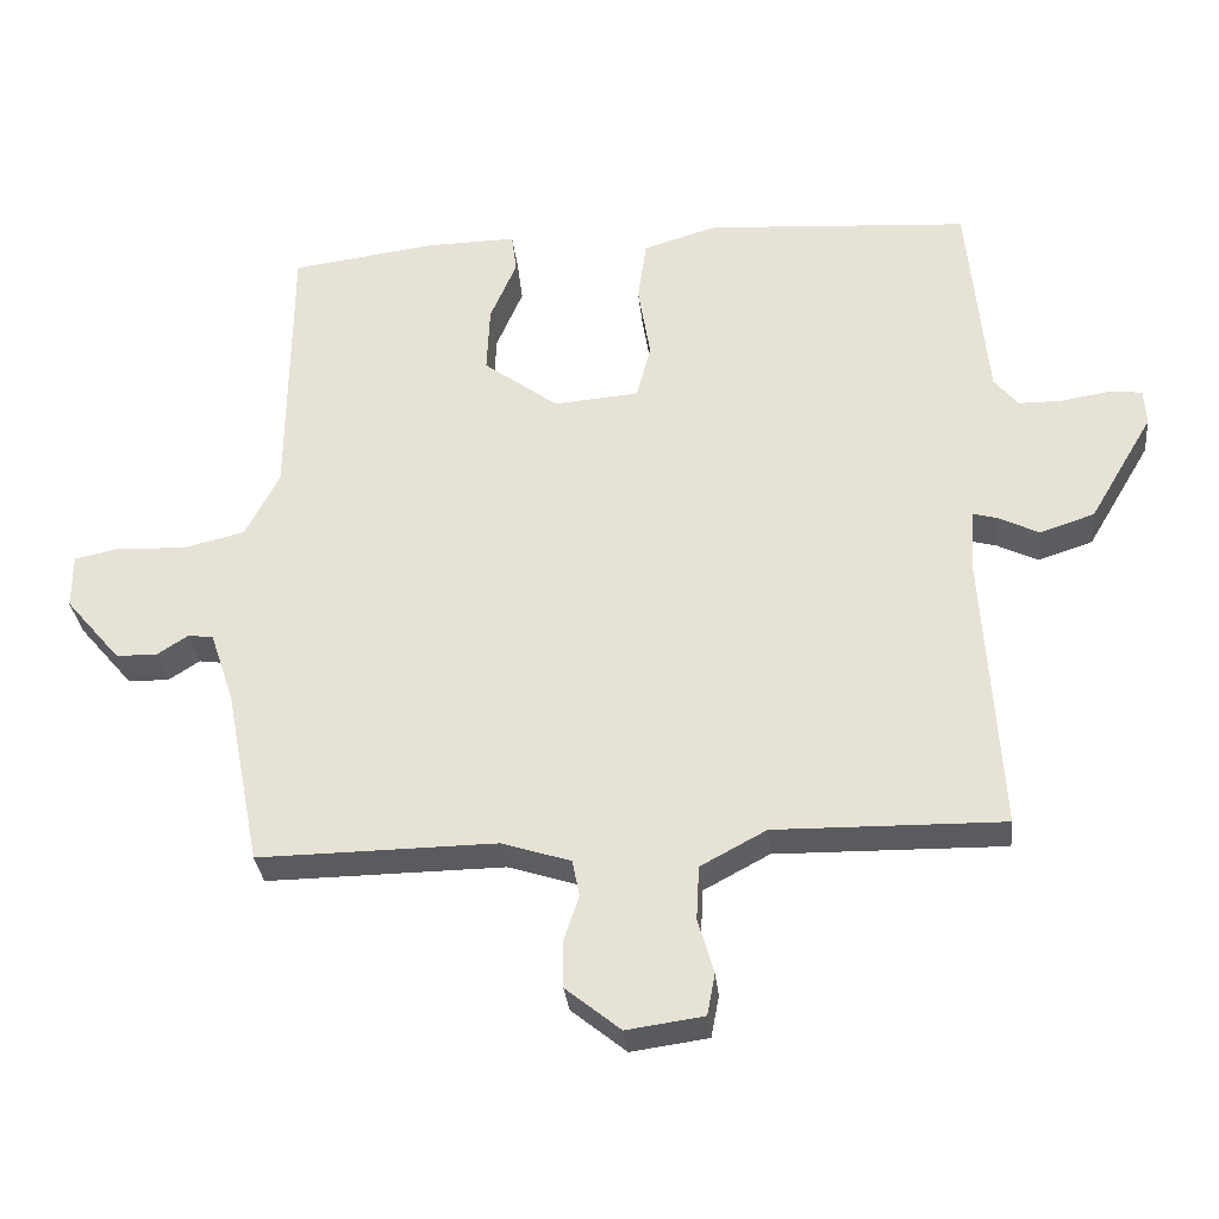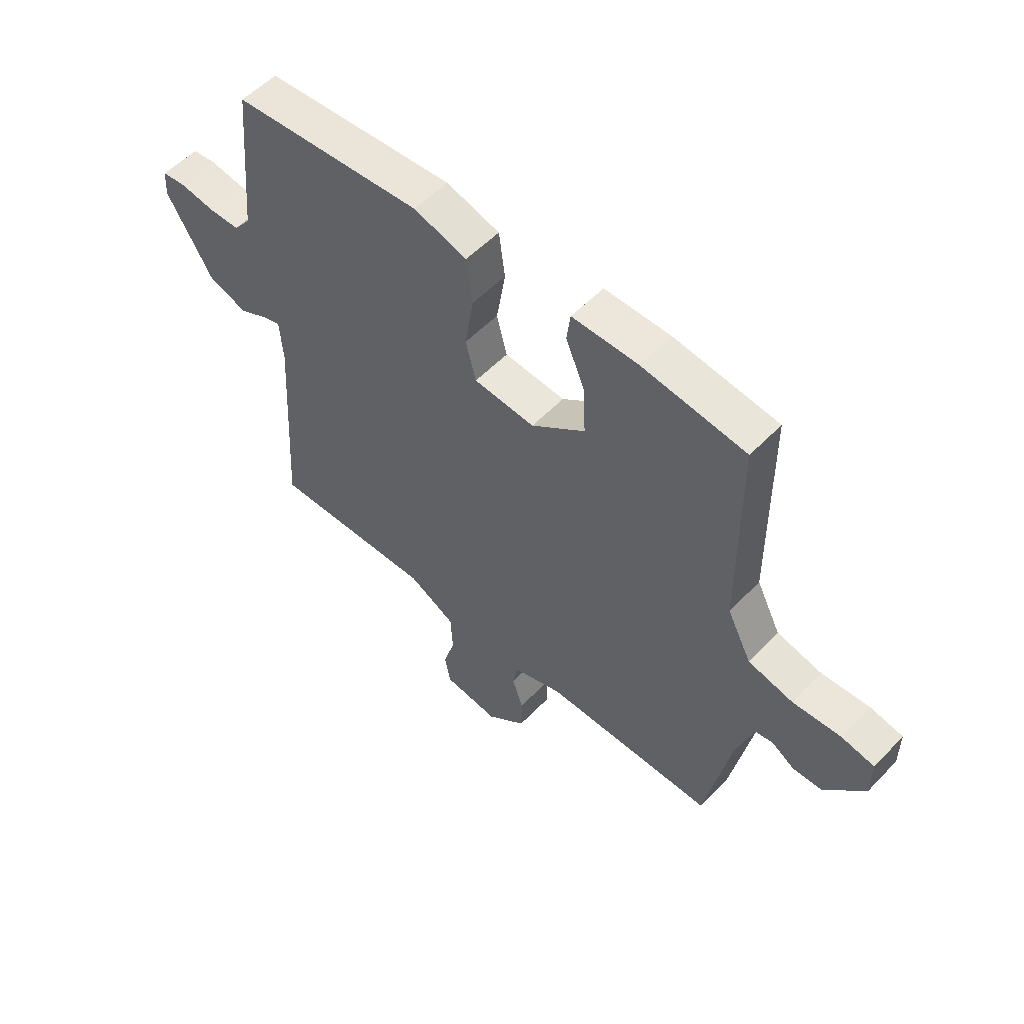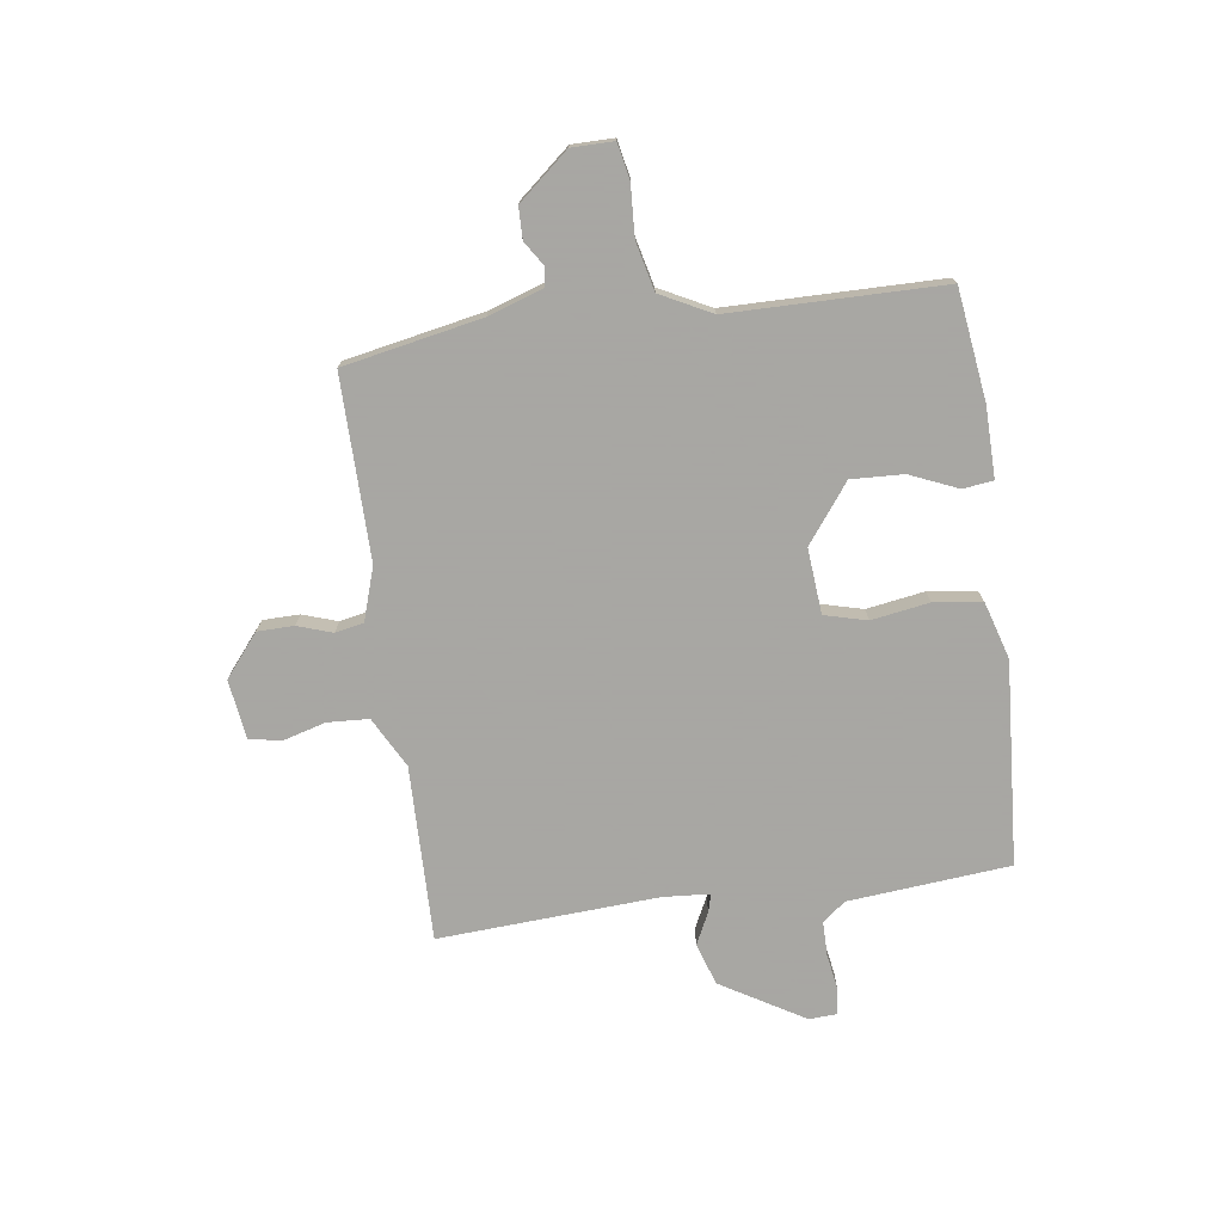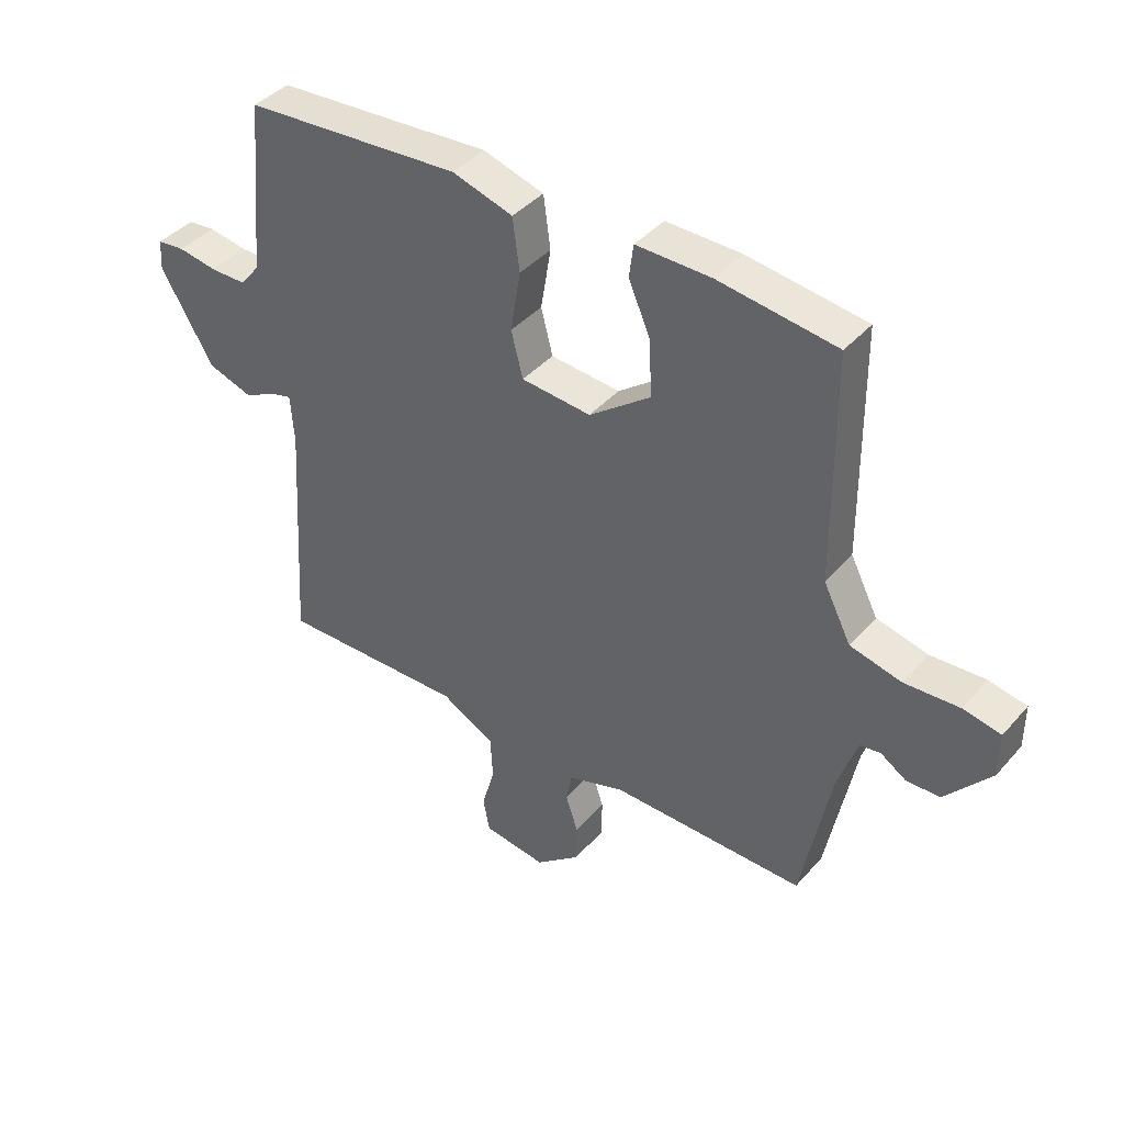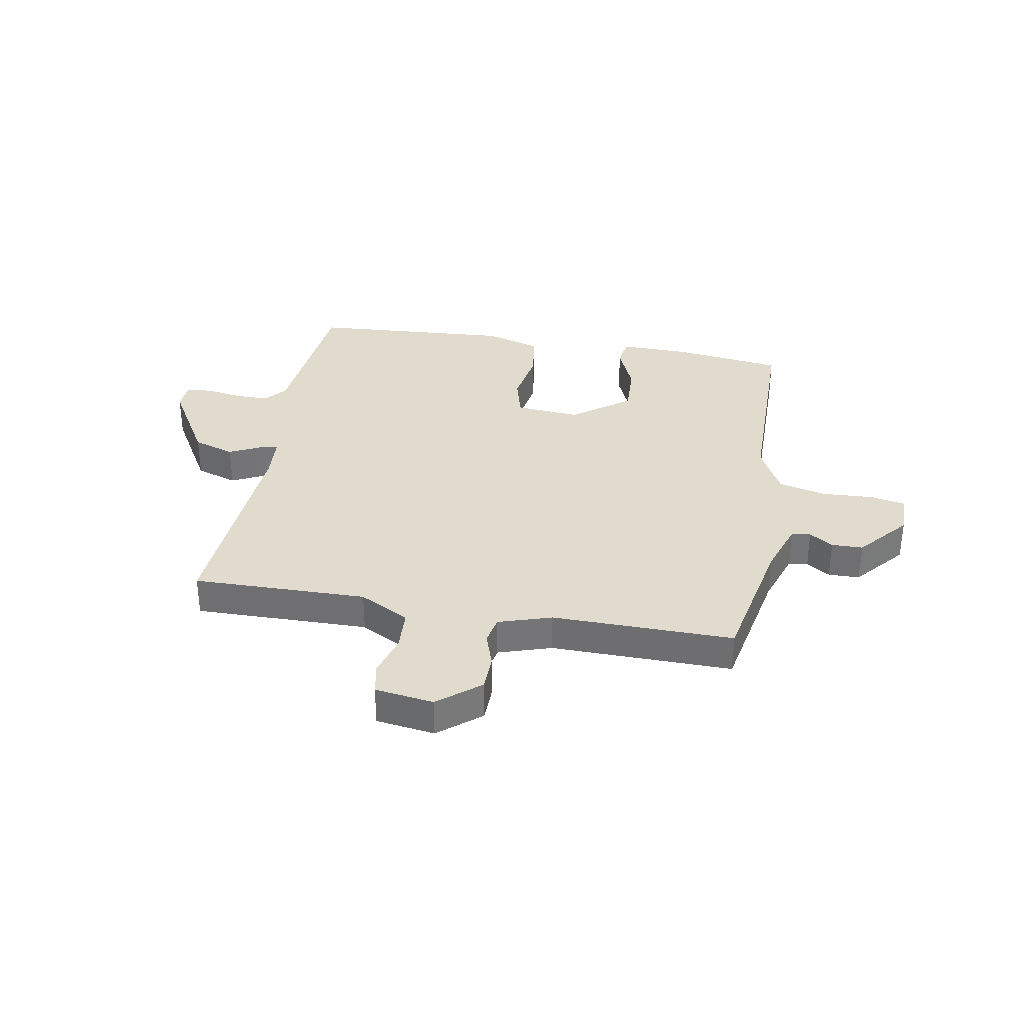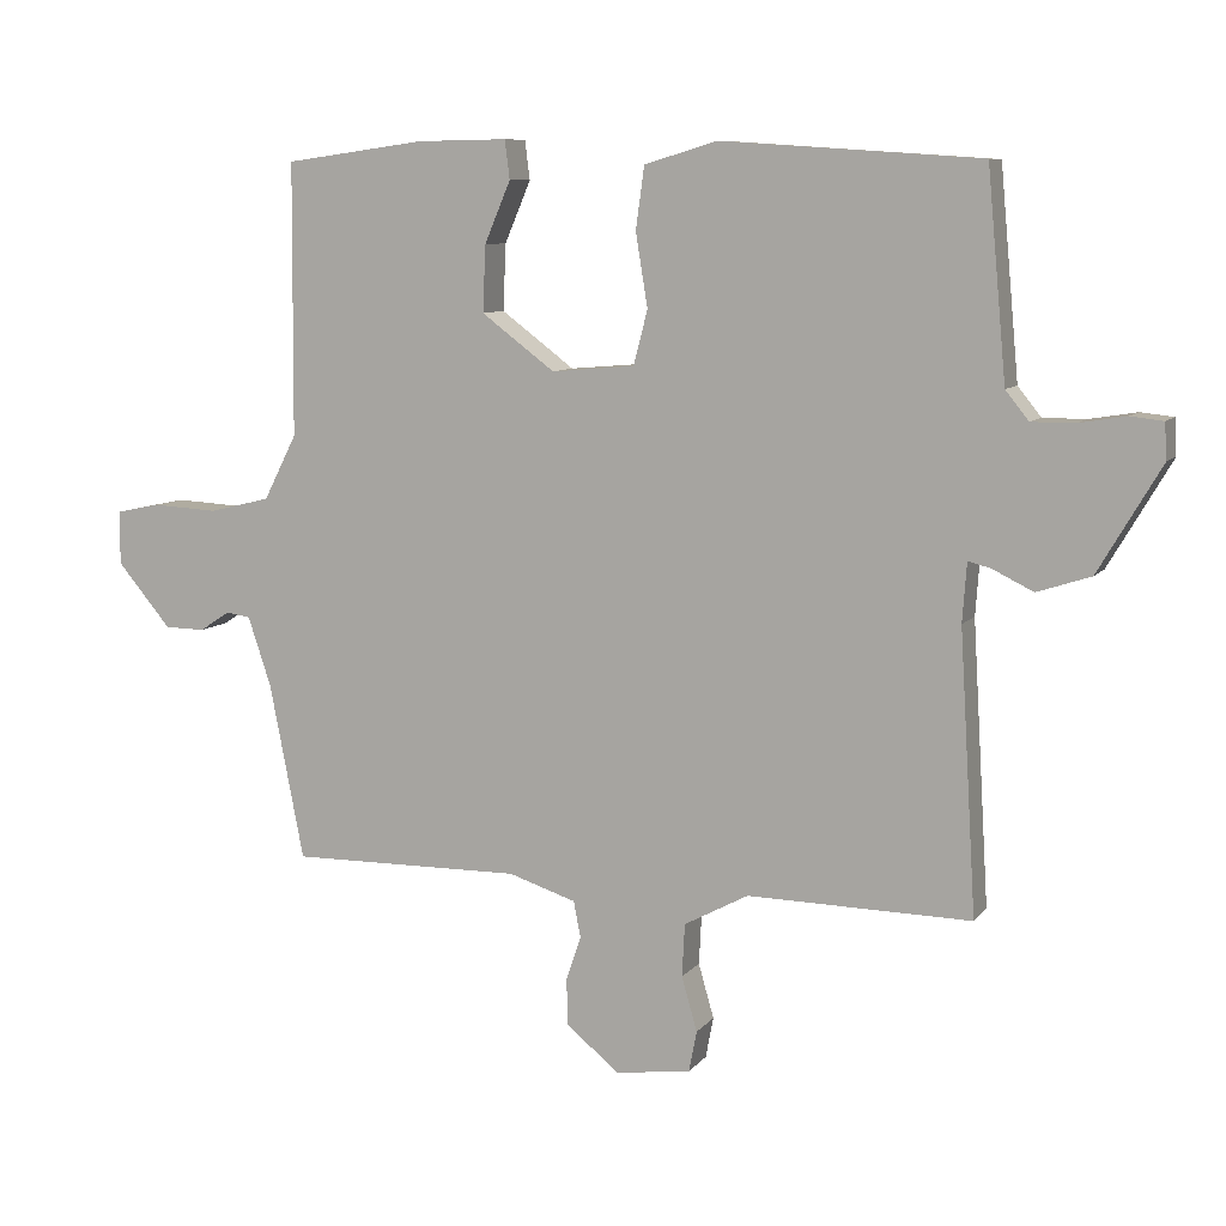
<metadata>
{"format":"obj","ext":"obj","renderer":"f3d","projection":"perspective","resolution":1024,"background":"white","views":[{"elev":-32.0,"azim":5.9,"up":"+Z"},{"elev":54.6,"azim":-137.3,"up":"+Z"},{"elev":-74.4,"azim":-82.2,"up":"+Y"},{"elev":40.6,"azim":-143.0,"up":"+Z"},{"elev":33.9,"azim":-169.9,"up":"+Y"},{"elev":8.6,"azim":21.4,"up":"+Z"}]}
</metadata>
<code>
v 0.5 0.07 -0.5
v 0.183 0.07 -0.495
v 0.092 0.07 -0.544
v 0.088 0.07 -0.619
v 0.11 0.07 -0.696
v 0.099 0.07 -0.754
v -0.008 0.07 -0.769
v -0.084 0.07 -0.707
v -0.085 0.07 -0.641
v -0.064 0.07 -0.578
v -0.074 0.07 -0.527
v -0.17 0.07 -0.496
v -0.5 0.07 -0.5
v -0.549 0.07 -0.25
v -0.582 0.07 -0.152
v -0.617 0.07 -0.147
v -0.66 0.07 -0.175
v -0.717 0.07 -0.174
v -0.794 0.07 -0.083
v -0.794 0.07 -0.007
v -0.73 0.07 0.006
v -0.637 0.07 0.001
v -0.55 0.07 0.022
v -0.503 0.07 0.114
v -0.5 0.07 0.5
v -0.3 0.07 0.527
v -0.173 0.07 0.529
v -0.166 0.07 0.474
v -0.203 0.07 0.387
v -0.207 0.07 0.293
v -0.103 0.07 0.215
v 0.015 0.07 0.225
v 0.035 0.07 0.302
v 0.018 0.07 0.406
v 0.03 0.07 0.494
v 0.133 0.07 0.525
v 0.5 0.07 0.5
v 0.527 0.07 0.207
v 0.56 0.07 0.166
v 0.621 0.07 0.166
v 0.688 0.07 0.177
v 0.734 0.07 0.172
v 0.737 0.07 0.121
v 0.648 0.07 -0.03
v 0.572 0.07 -0.055
v 0.515 0.07 -0.027
v 0.482 0.07 -0.018
v 0.476 0.07 -0.102
v 0.5 0 -0.5
v 0.183 0 -0.495
v 0.092 0 -0.544
v 0.088 0 -0.619
v 0.11 0 -0.696
v 0.099 0 -0.754
v -0.008 0 -0.769
v -0.084 0 -0.707
v -0.085 0 -0.641
v -0.064 0 -0.578
v -0.074 0 -0.527
v -0.17 0 -0.496
v -0.5 0 -0.5
v -0.549 0 -0.25
v -0.582 0 -0.152
v -0.617 0 -0.147
v -0.66 0 -0.175
v -0.717 0 -0.174
v -0.794 0 -0.083
v -0.794 0 -0.007
v -0.73 0 0.006
v -0.637 0 0.001
v -0.55 0 0.022
v -0.503 0 0.114
v -0.5 0 0.5
v -0.3 0 0.527
v -0.173 0 0.529
v -0.166 0 0.474
v -0.203 0 0.387
v -0.207 0 0.293
v -0.103 0 0.215
v 0.015 0 0.225
v 0.035 0 0.302
v 0.018 0 0.406
v 0.03 0 0.494
v 0.133 0 0.525
v 0.5 0 0.5
v 0.527 0 0.207
v 0.56 0 0.166
v 0.621 0 0.166
v 0.688 0 0.177
v 0.734 0 0.172
v 0.737 0 0.121
v 0.648 0 -0.03
v 0.572 0 -0.055
v 0.515 0 -0.027
v 0.482 0 -0.018
v 0.476 0 -0.102
f 44 45 46
f 43 44 46
f 42 43 46
f 41 42 46
f 40 41 46
f 39 40 46 47
f 38 39 47
f 37 38 47
f 36 37 47
f 35 36 47
f 34 35 47
f 33 34 47
f 32 33 47 48
f 27 28 29
f 26 27 29
f 25 26 29
f 24 25 29
f 23 24 29 30
f 20 21 22
f 19 20 22
f 18 19 22
f 17 18 22
f 16 17 22
f 15 16 22 23
f 23 30 31
f 15 23 31
f 14 15 31
f 8 9 10
f 7 8 10
f 6 7 10
f 5 6 10
f 4 5 10
f 3 4 10 11
f 2 3 11 12
f 48 1 2
f 31 32 48
f 14 31 48
f 13 14 48
f 12 13 48
f 2 12 48
f 94 93 92
f 94 92 91
f 94 91 90
f 94 90 89
f 94 89 88
f 95 94 88 87
f 95 87 86
f 95 86 85
f 95 85 84
f 95 84 83
f 95 83 82
f 95 82 81
f 96 95 81 80
f 77 76 75
f 77 75 74
f 77 74 73
f 77 73 72
f 78 77 72 71
f 70 69 68
f 70 68 67
f 70 67 66
f 70 66 65
f 70 65 64
f 71 70 64 63
f 79 78 71
f 79 71 63
f 79 63 62
f 58 57 56
f 58 56 55
f 58 55 54
f 58 54 53
f 58 53 52
f 59 58 52 51
f 60 59 51 50
f 50 49 96
f 96 80 79
f 96 79 62
f 96 62 61
f 96 61 60
f 96 60 50
f 1 49 50 2
f 2 50 51 3
f 3 51 52 4
f 4 52 53 5
f 5 53 54 6
f 6 54 55 7
f 7 55 56 8
f 8 56 57 9
f 9 57 58 10
f 10 58 59 11
f 11 59 60 12
f 12 60 61 13
f 13 61 62 14
f 14 62 63 15
f 15 63 64 16
f 16 64 65 17
f 17 65 66 18
f 18 66 67 19
f 19 67 68 20
f 20 68 69 21
f 21 69 70 22
f 22 70 71 23
f 23 71 72 24
f 24 72 73 25
f 25 73 74 26
f 26 74 75 27
f 27 75 76 28
f 28 76 77 29
f 29 77 78 30
f 30 78 79 31
f 31 79 80 32
f 32 80 81 33
f 33 81 82 34
f 34 82 83 35
f 35 83 84 36
f 36 84 85 37
f 37 85 86 38
f 38 86 87 39
f 39 87 88 40
f 40 88 89 41
f 41 89 90 42
f 42 90 91 43
f 43 91 92 44
f 44 92 93 45
f 45 93 94 46
f 46 94 95 47
f 47 95 96 48
f 48 96 49 1

</code>
